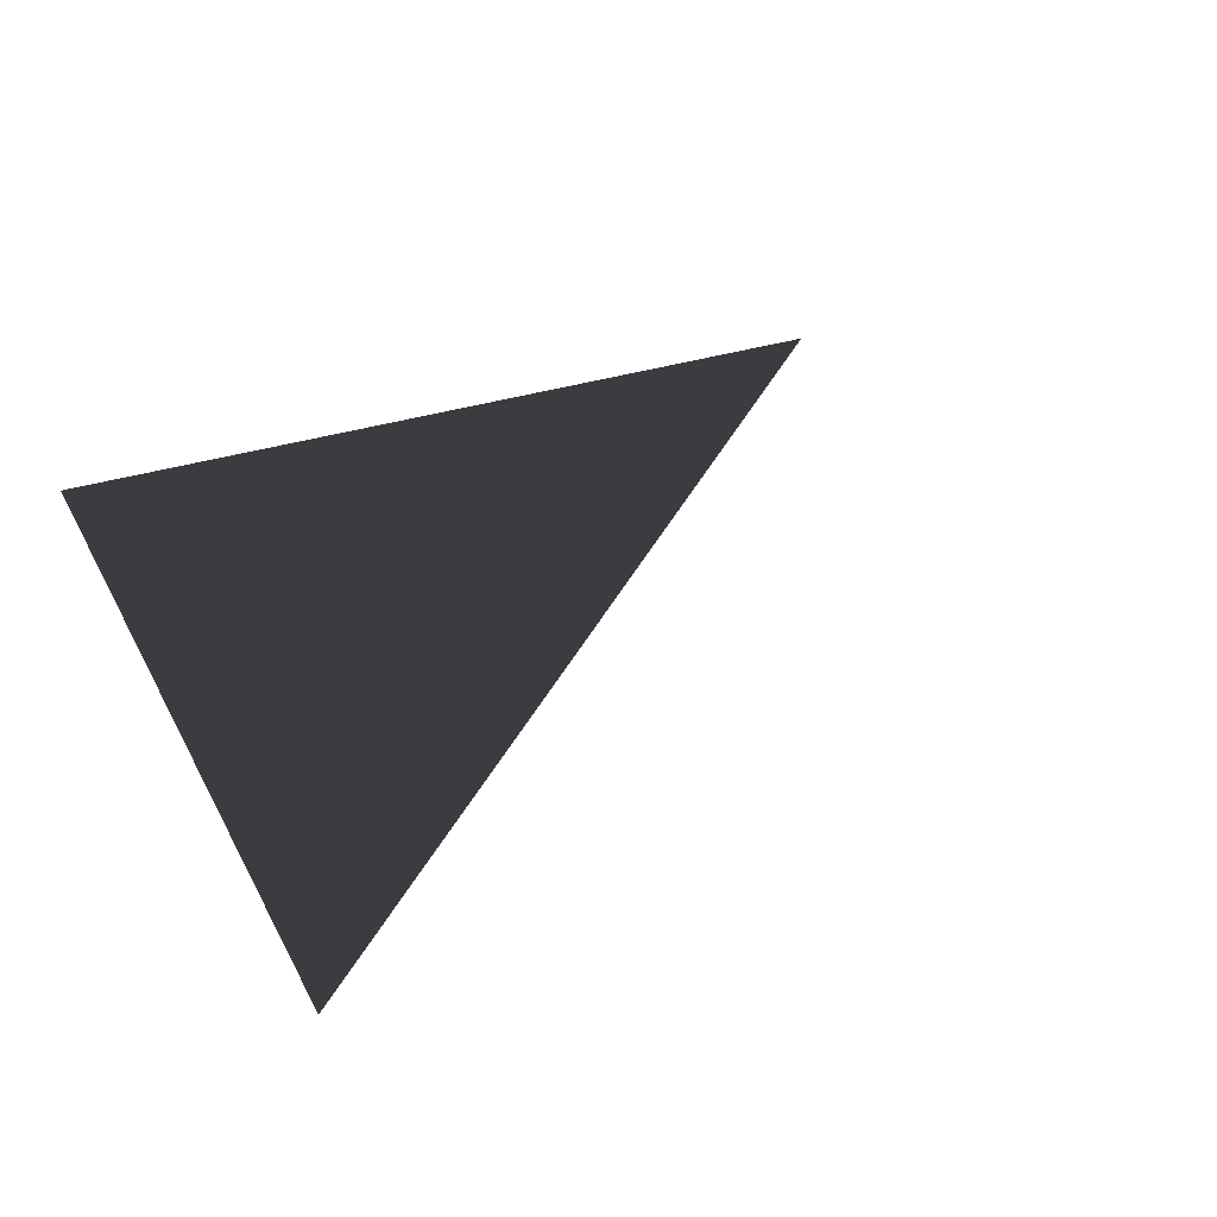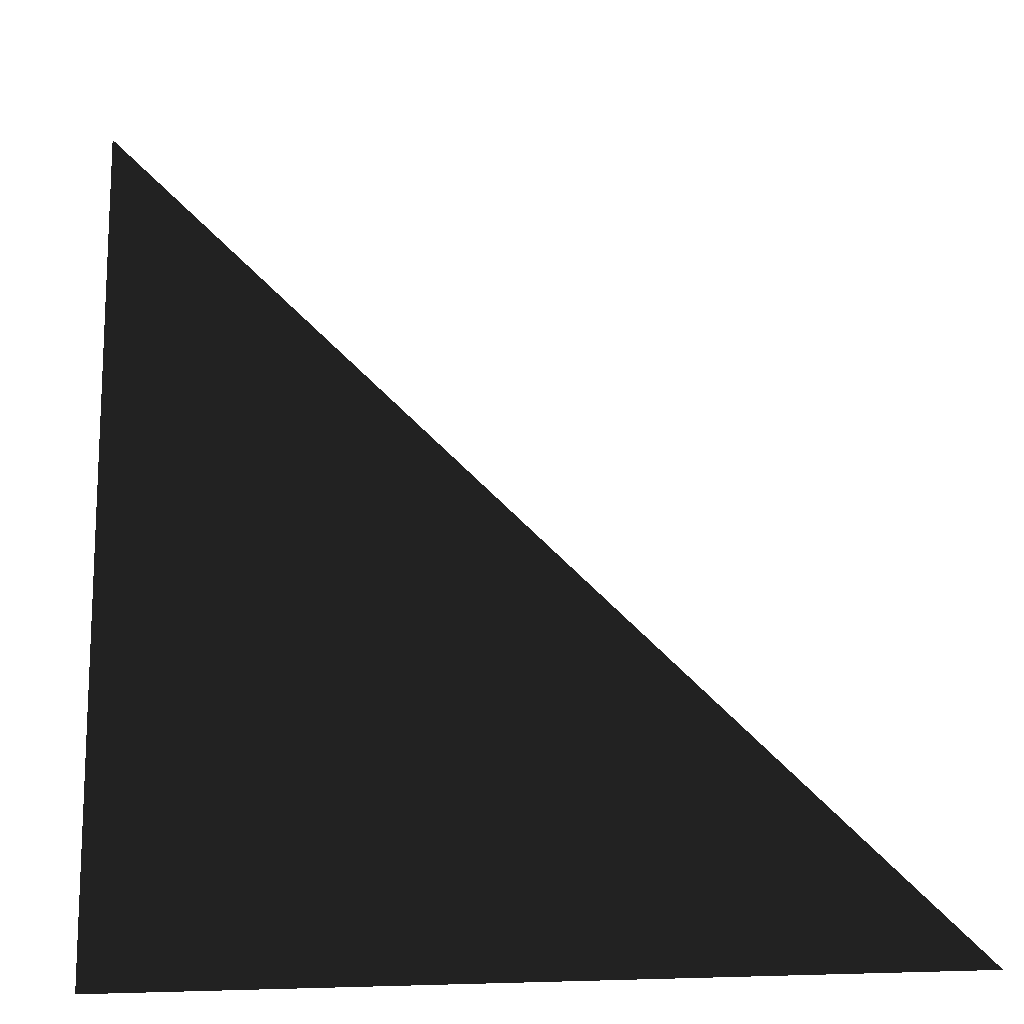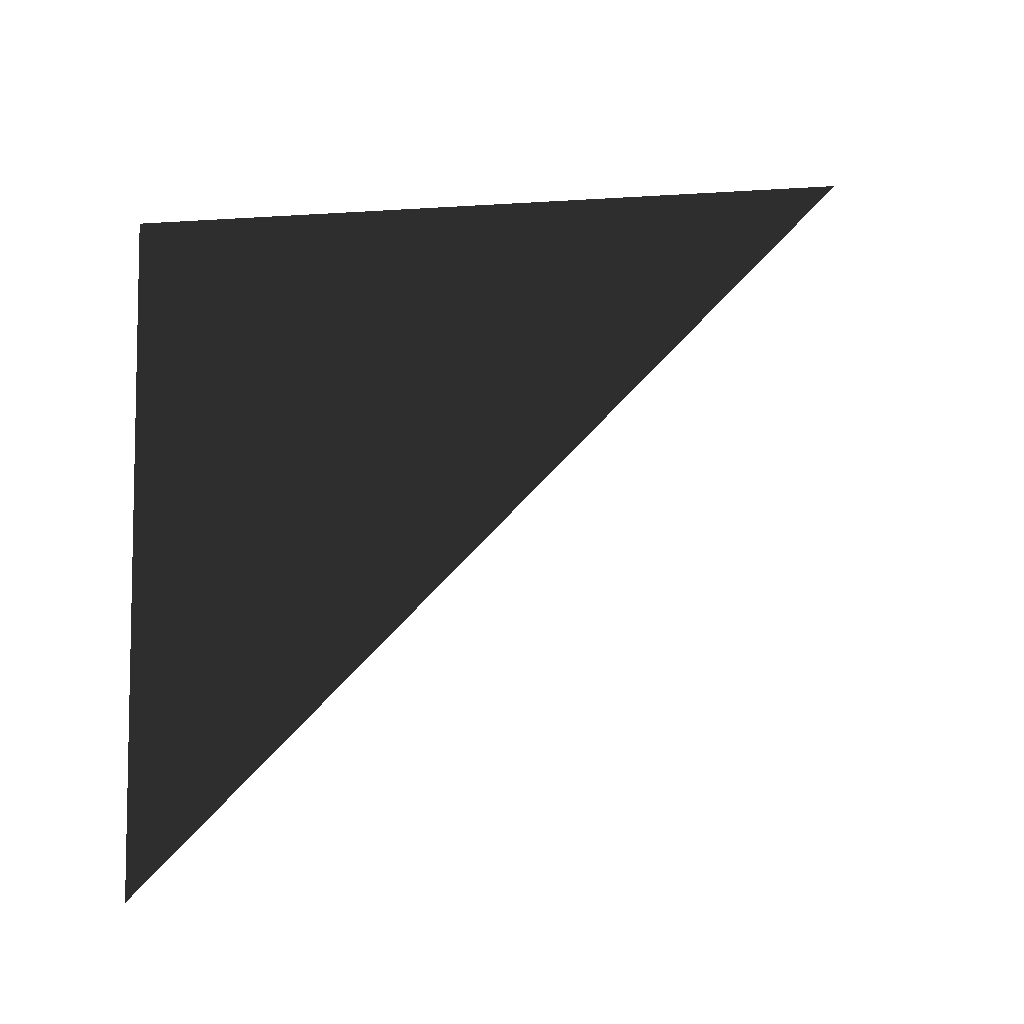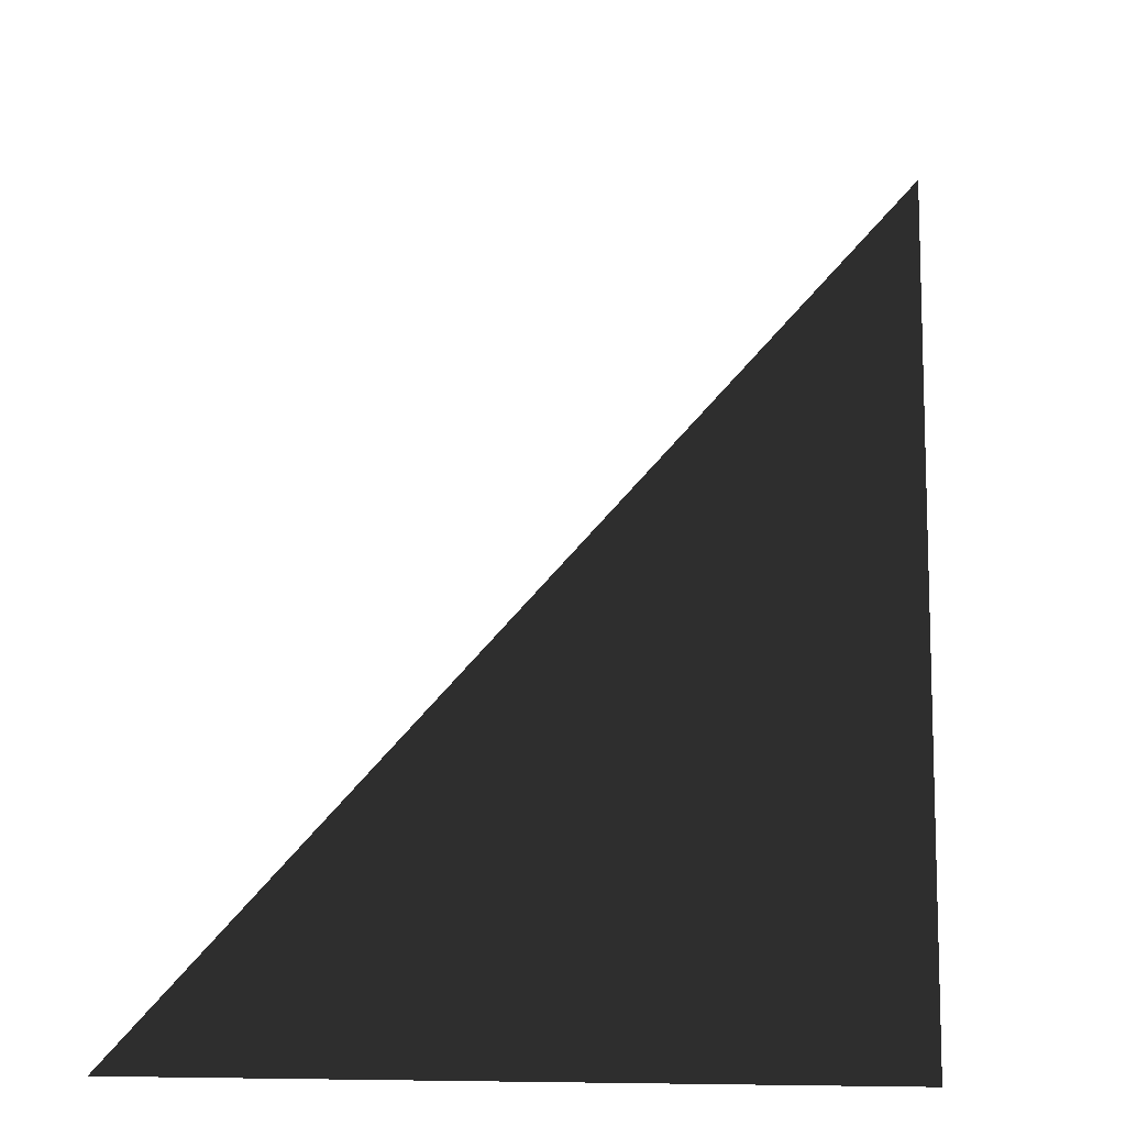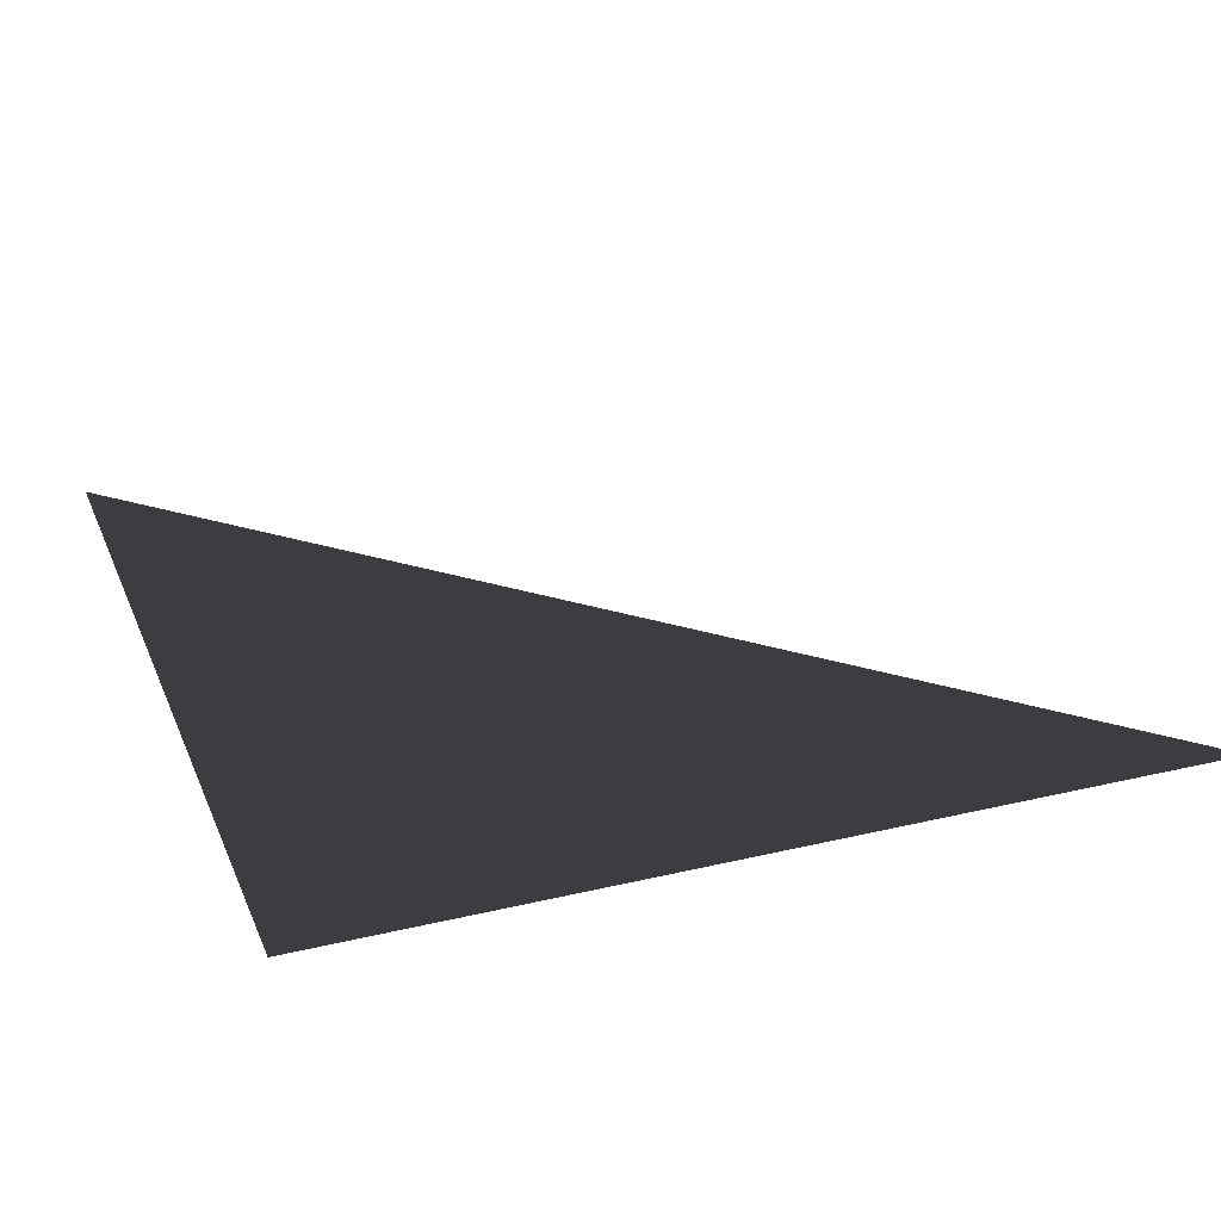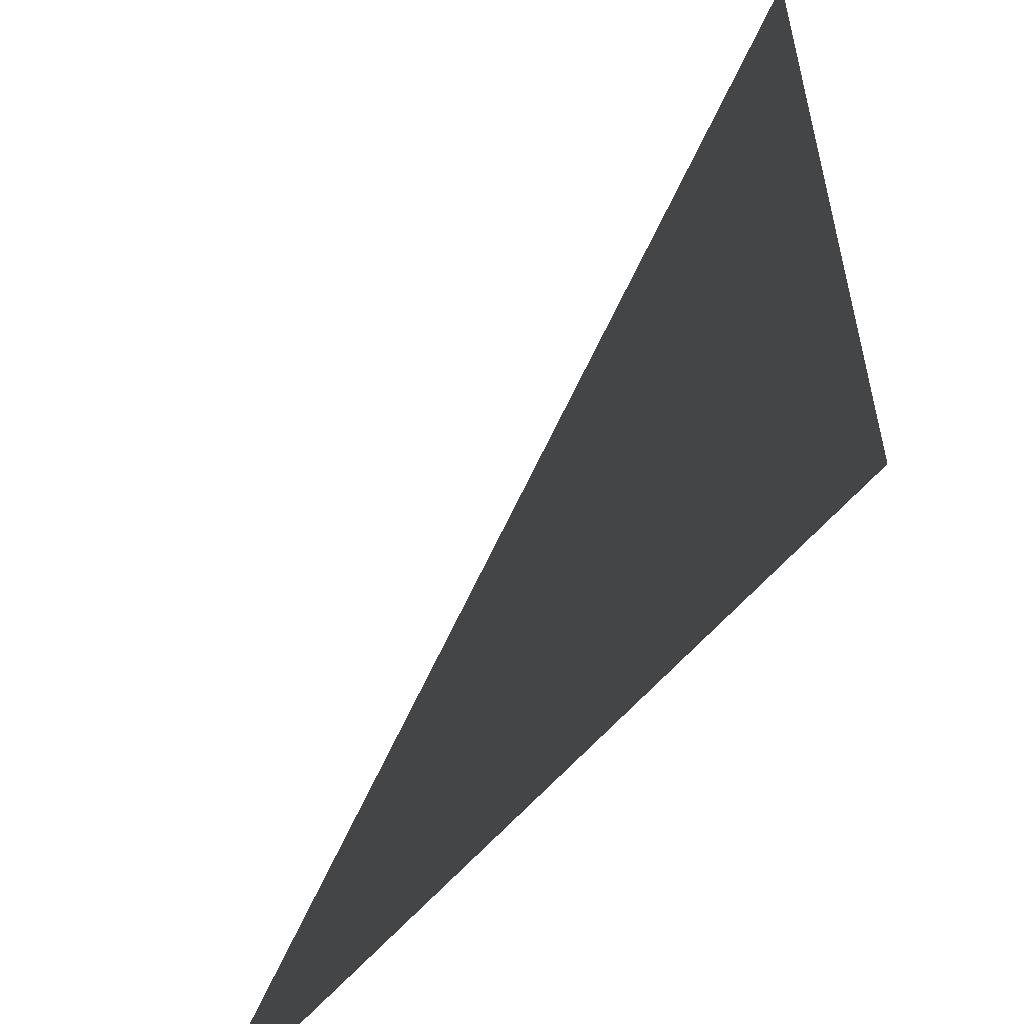
<metadata>
{"format":"obj","ext":"obj","renderer":"f3d","projection":"perspective","resolution":1024,"background":"white","views":[{"elev":33.3,"azim":156.4,"up":"+Z"},{"elev":-15.0,"azim":-161.6,"up":"+Y"},{"elev":62.2,"azim":176.2,"up":"+Z"},{"elev":-11.5,"azim":-37.2,"up":"+Y"},{"elev":28.6,"azim":70.3,"up":"+Z"},{"elev":-55.5,"azim":51.6,"up":"+Y"}]}
</metadata>
<code>
o #ID2473
v 0.61 0.6246 -0.01319
v 0.61 0.6129 -0.01319
v 0.5983 0.6129 -0.01319
v 0.5983 0.6129 -0.01319
v 0.61 0.6129 -0.01319
v 0.61 0.6246 -0.01319
f 3 2 1
f 6 5 4

</code>
